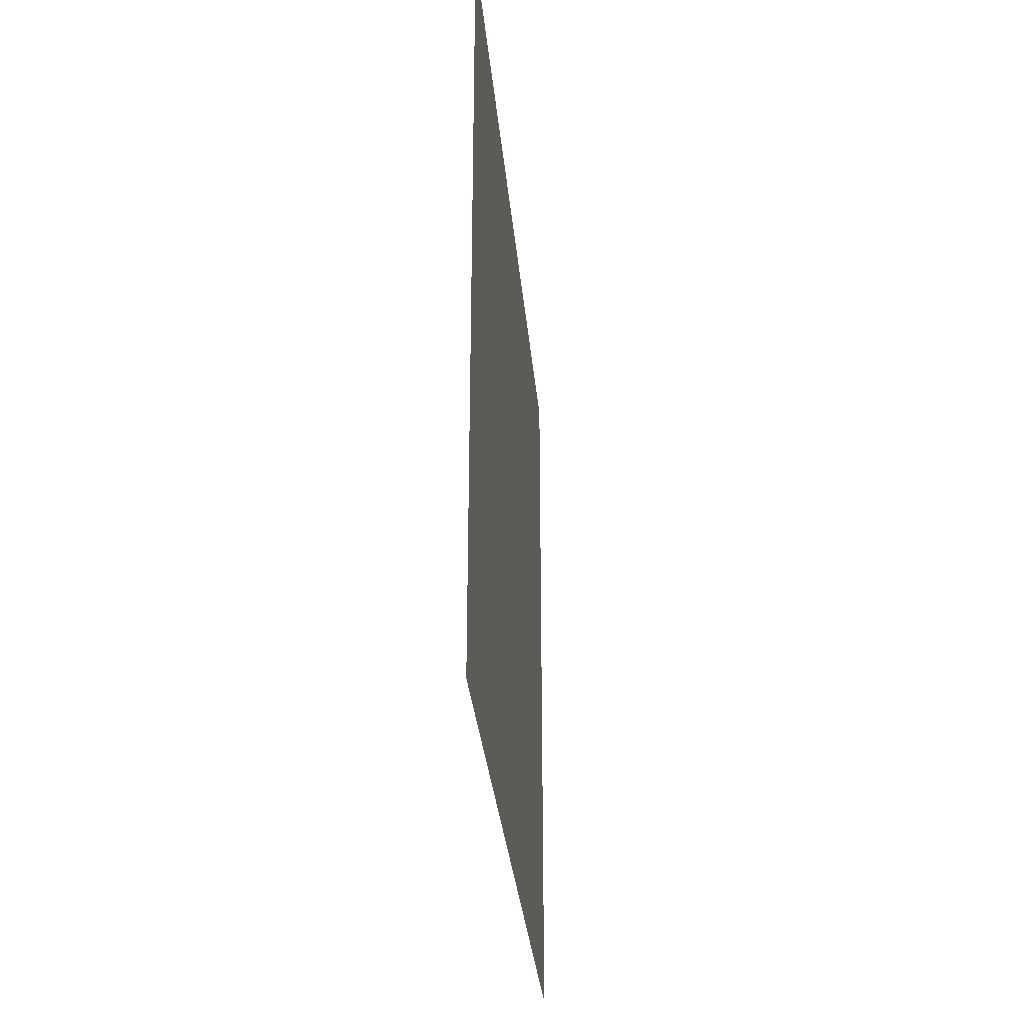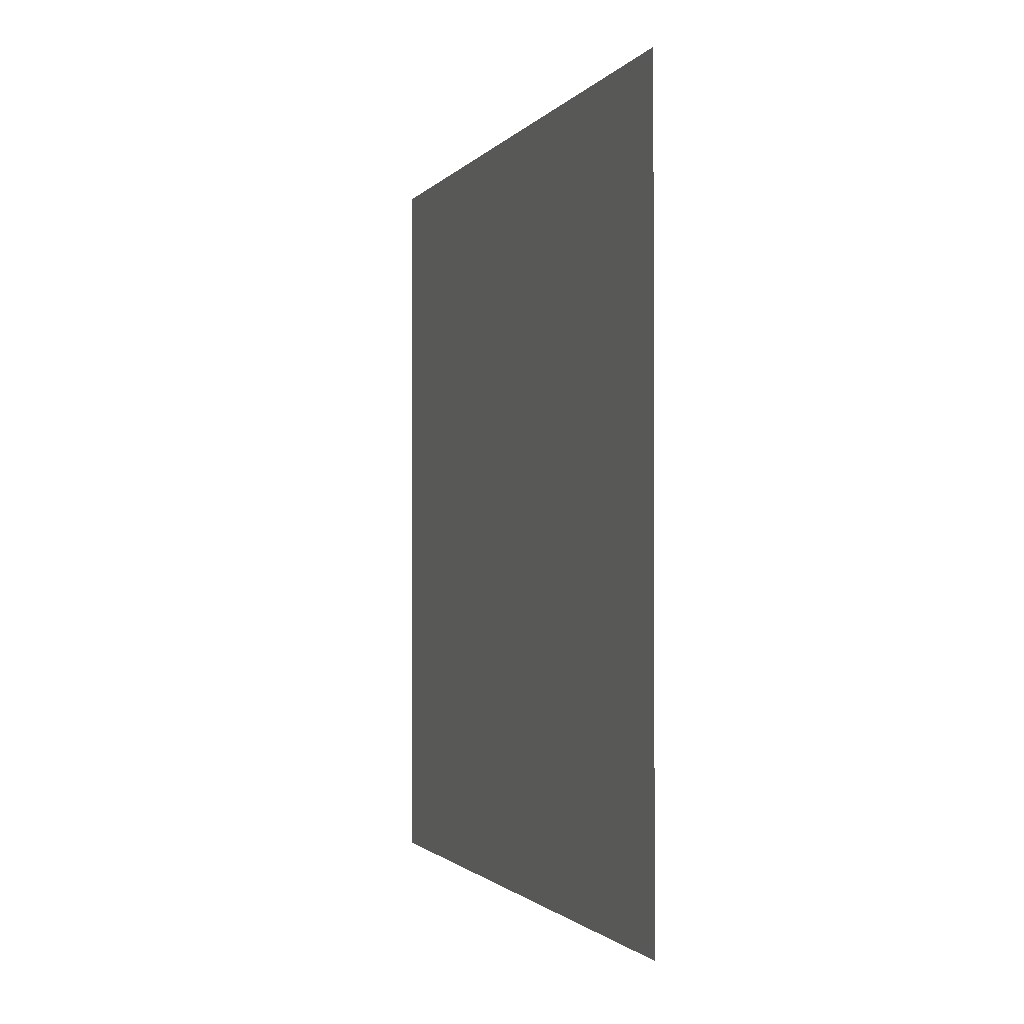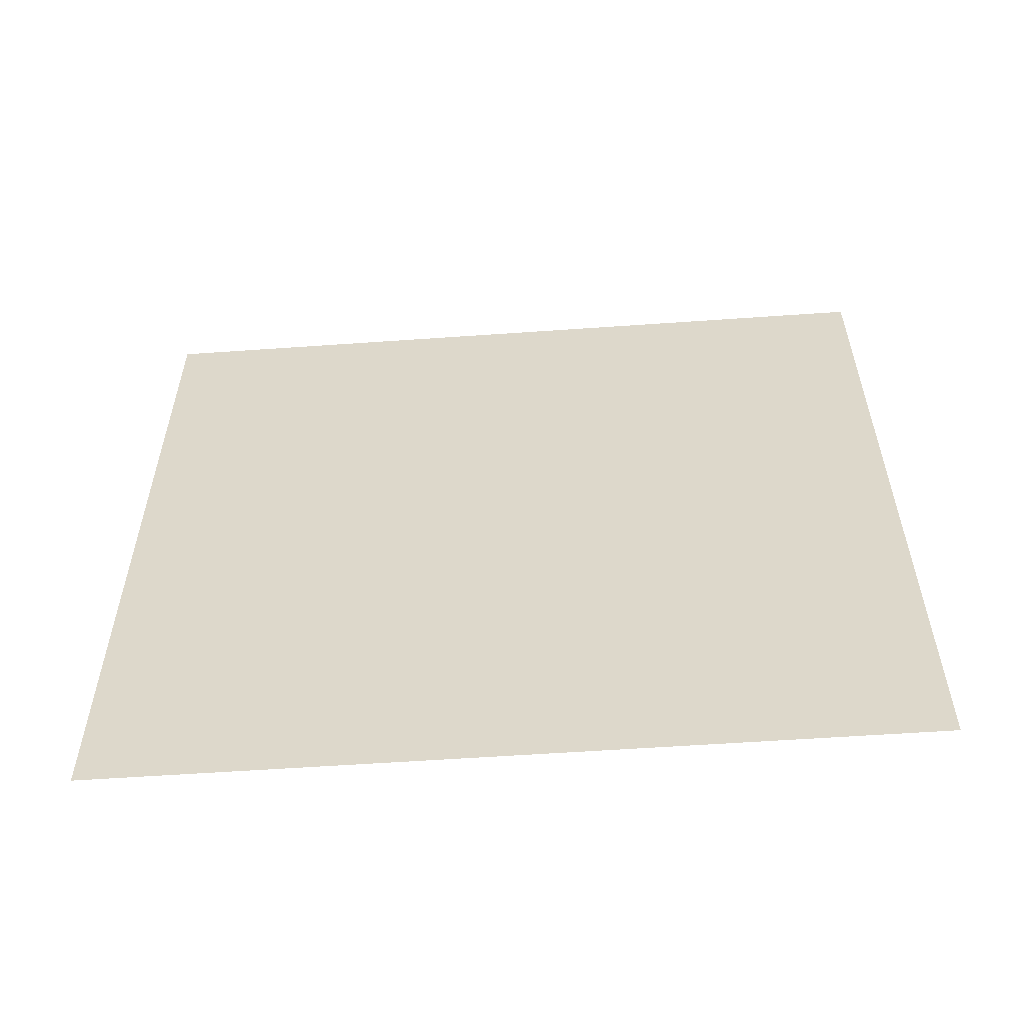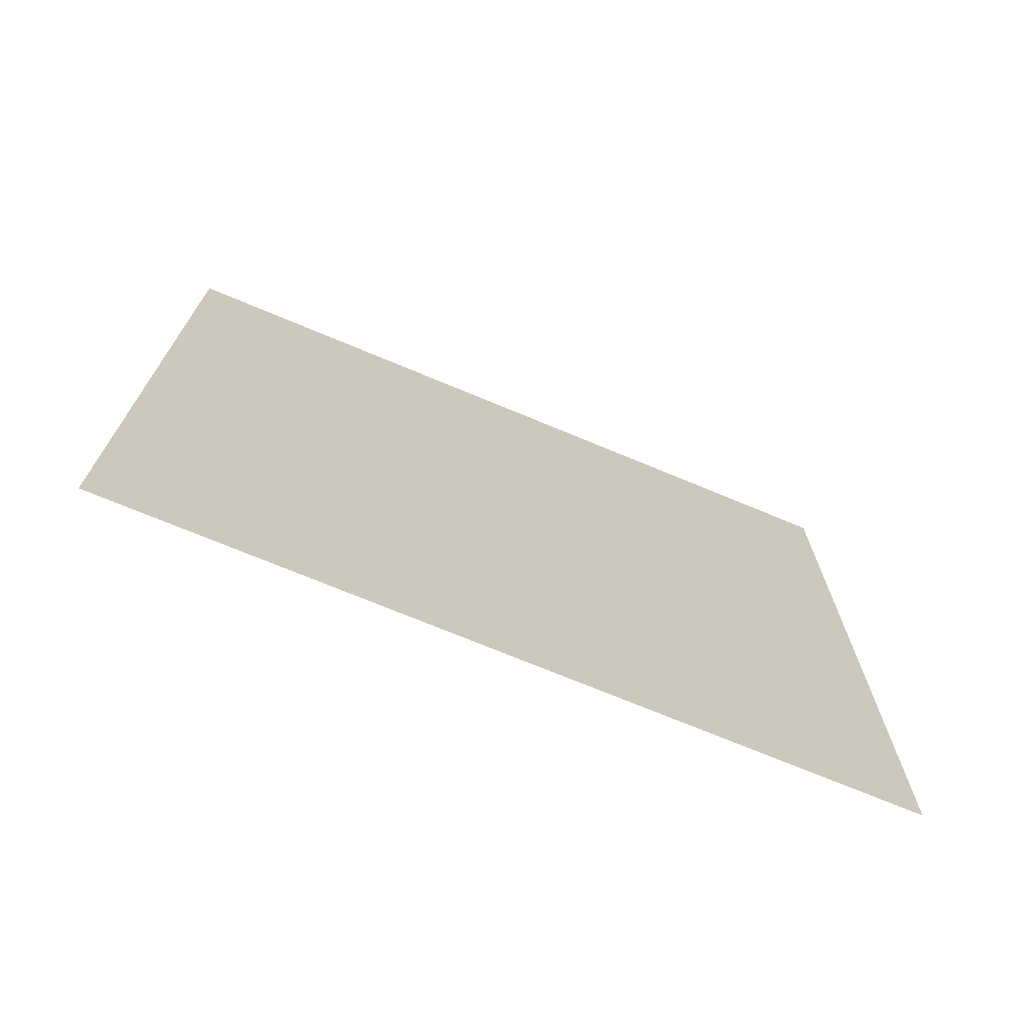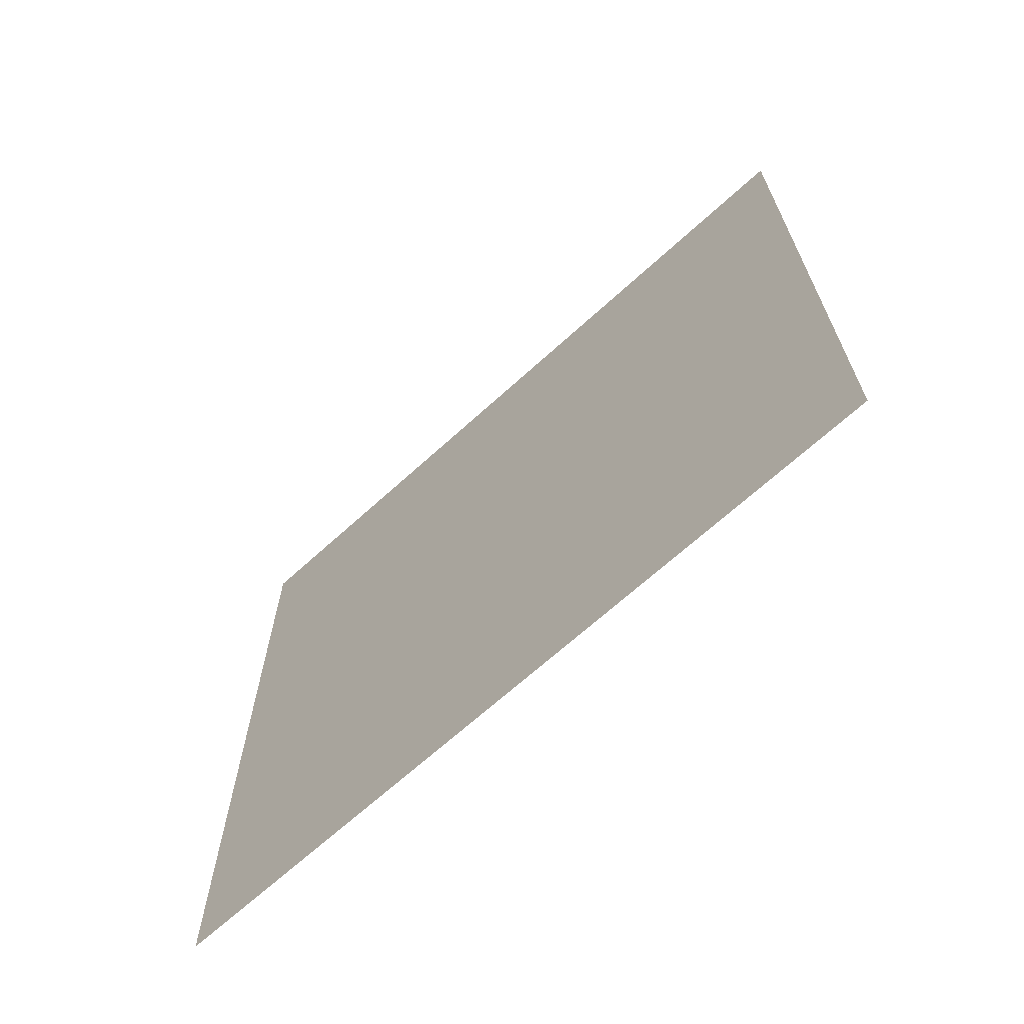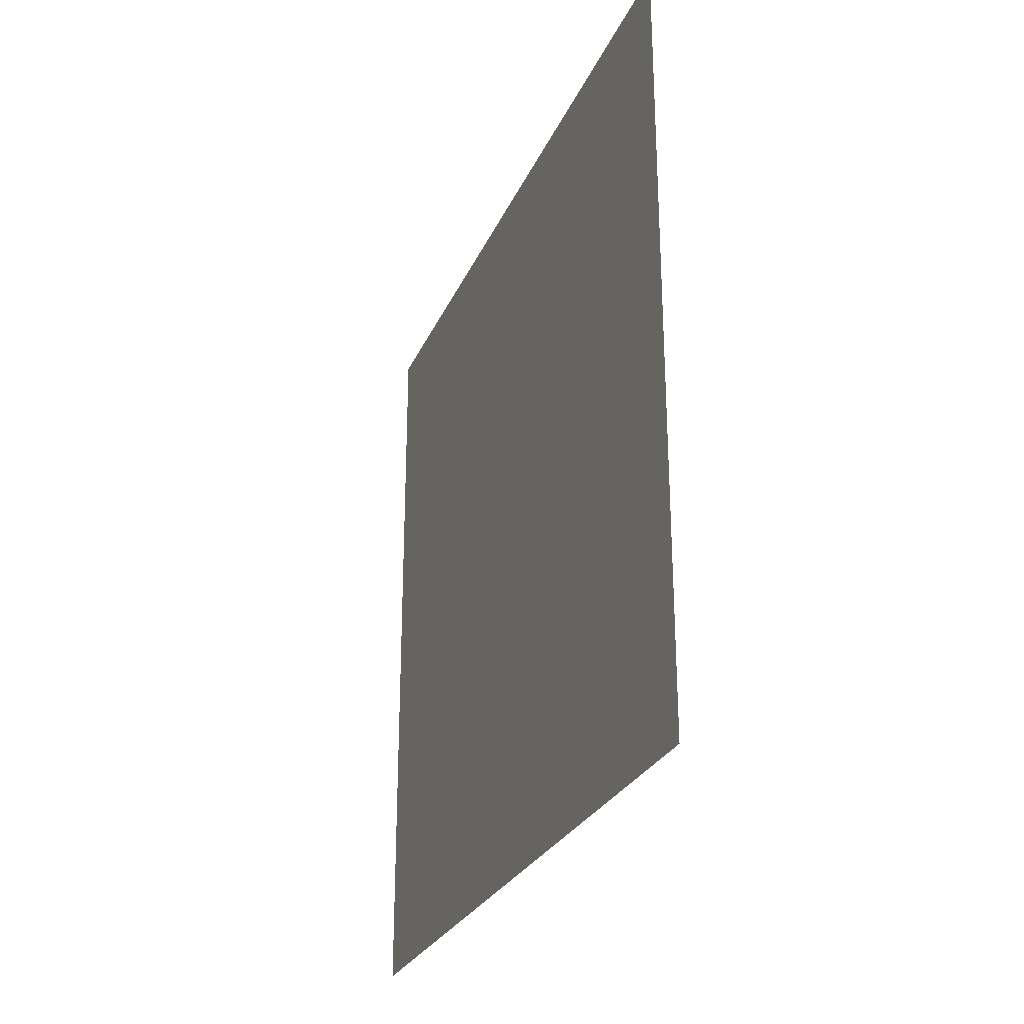
<metadata>
{"format":"obj","ext":"obj","renderer":"f3d","projection":"perspective","resolution":1024,"background":"white","views":[{"elev":-31.6,"azim":-174.8,"up":"+Y"},{"elev":-1.4,"azim":-18.1,"up":"+Z"},{"elev":-56.9,"azim":94.2,"up":"+Z"},{"elev":-71.6,"azim":-112.7,"up":"+Z"},{"elev":-67.0,"azim":132.5,"up":"+Z"},{"elev":-26.8,"azim":160.2,"up":"+Z"}]}
</metadata>
<code>
o Plane
v 0 0.5 0.5
v -0 -0.5 0.5
v 0 0.5 -0.5
v -0 -0.5 -0.5
f 1 2 4 3

</code>
